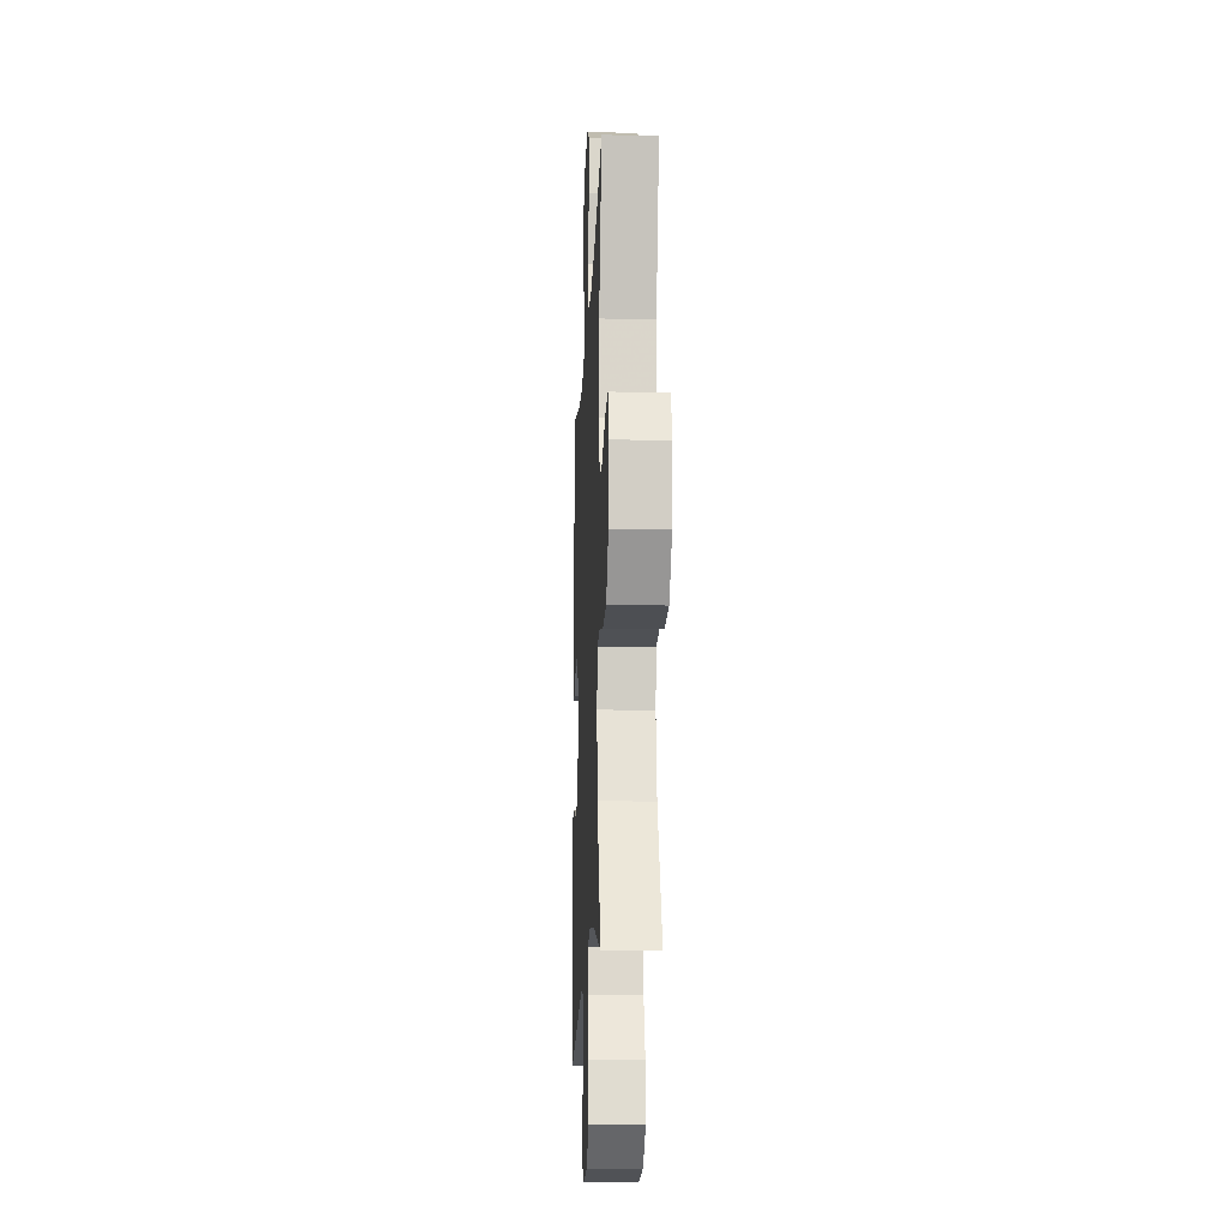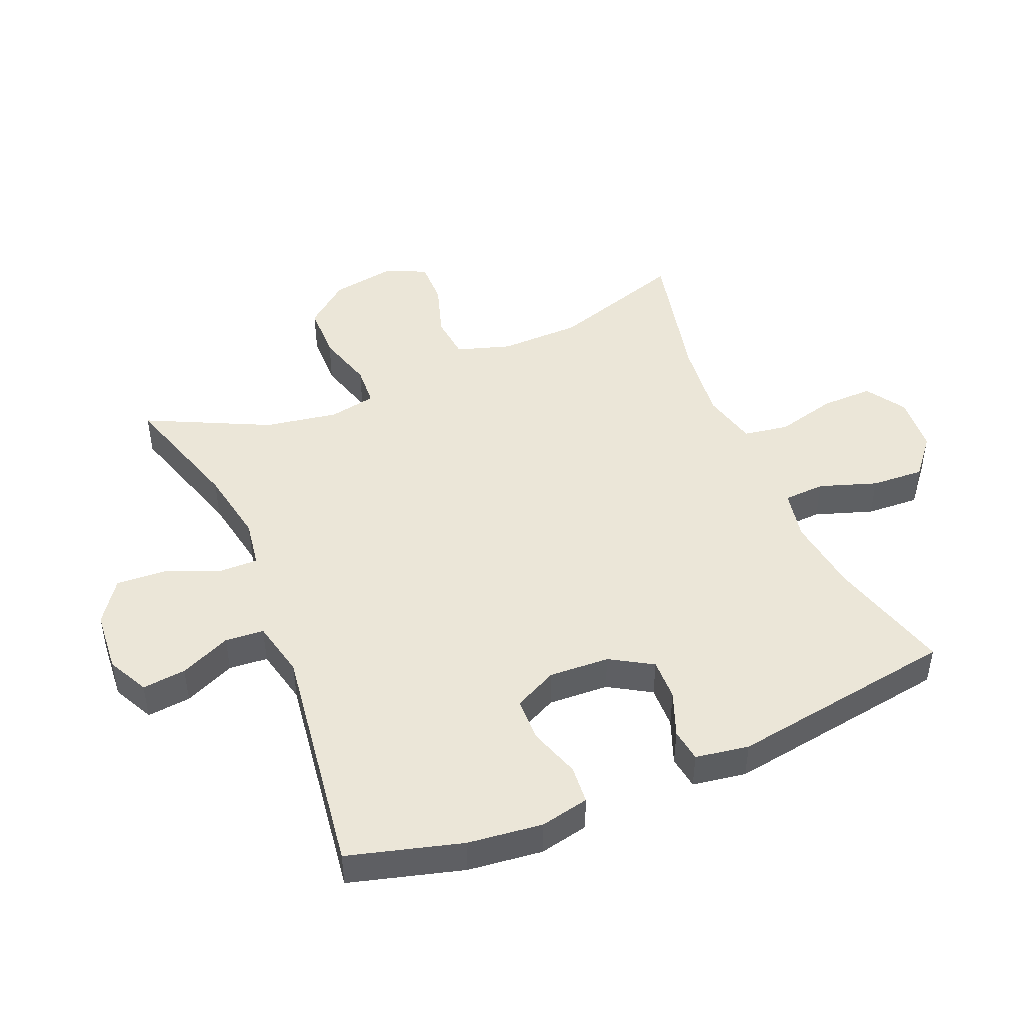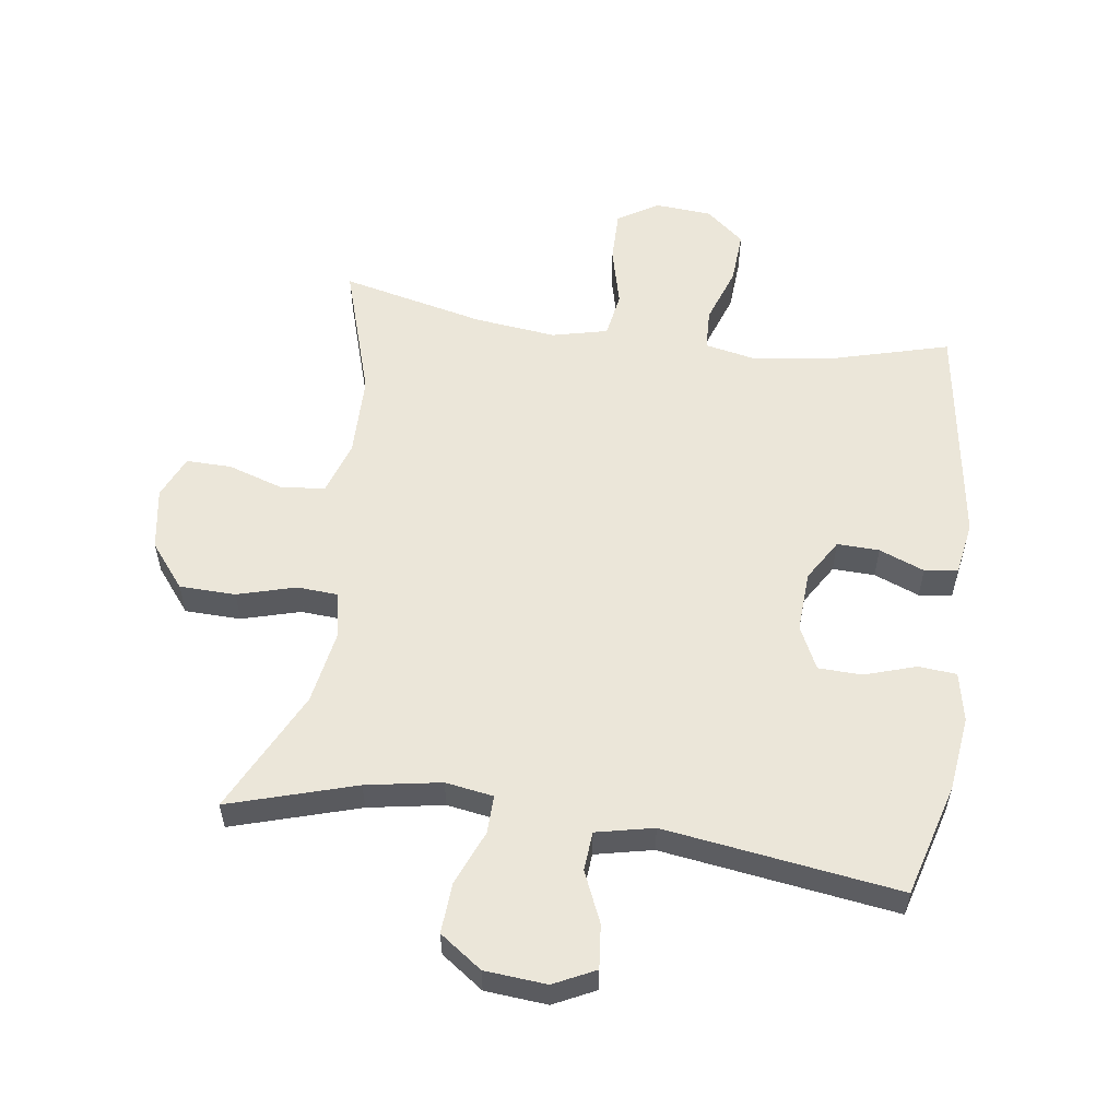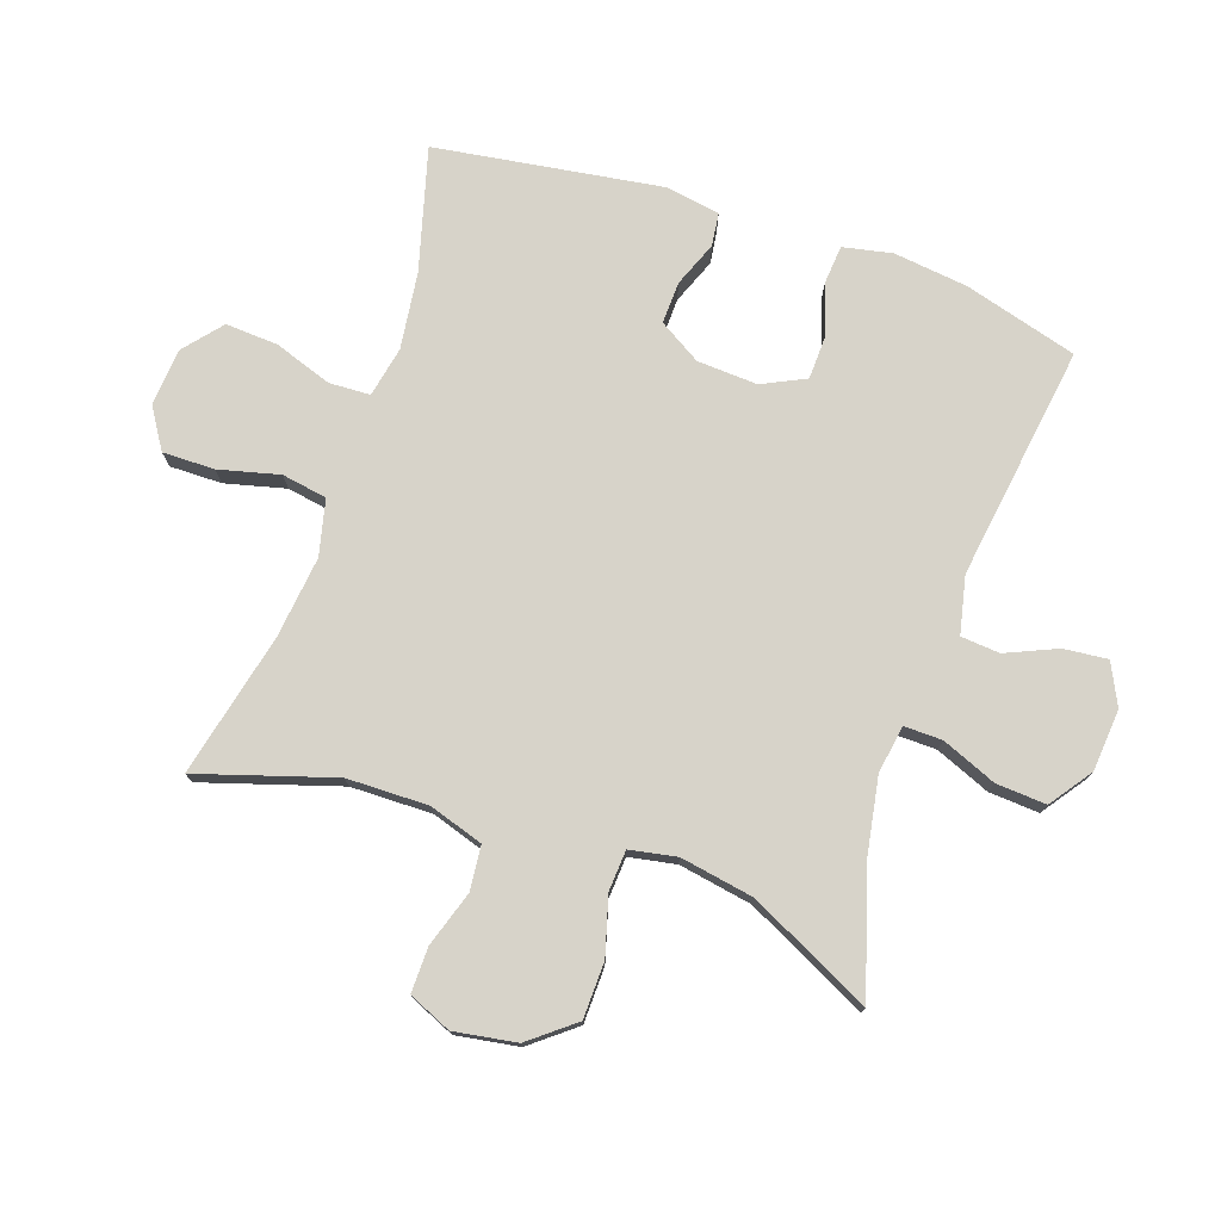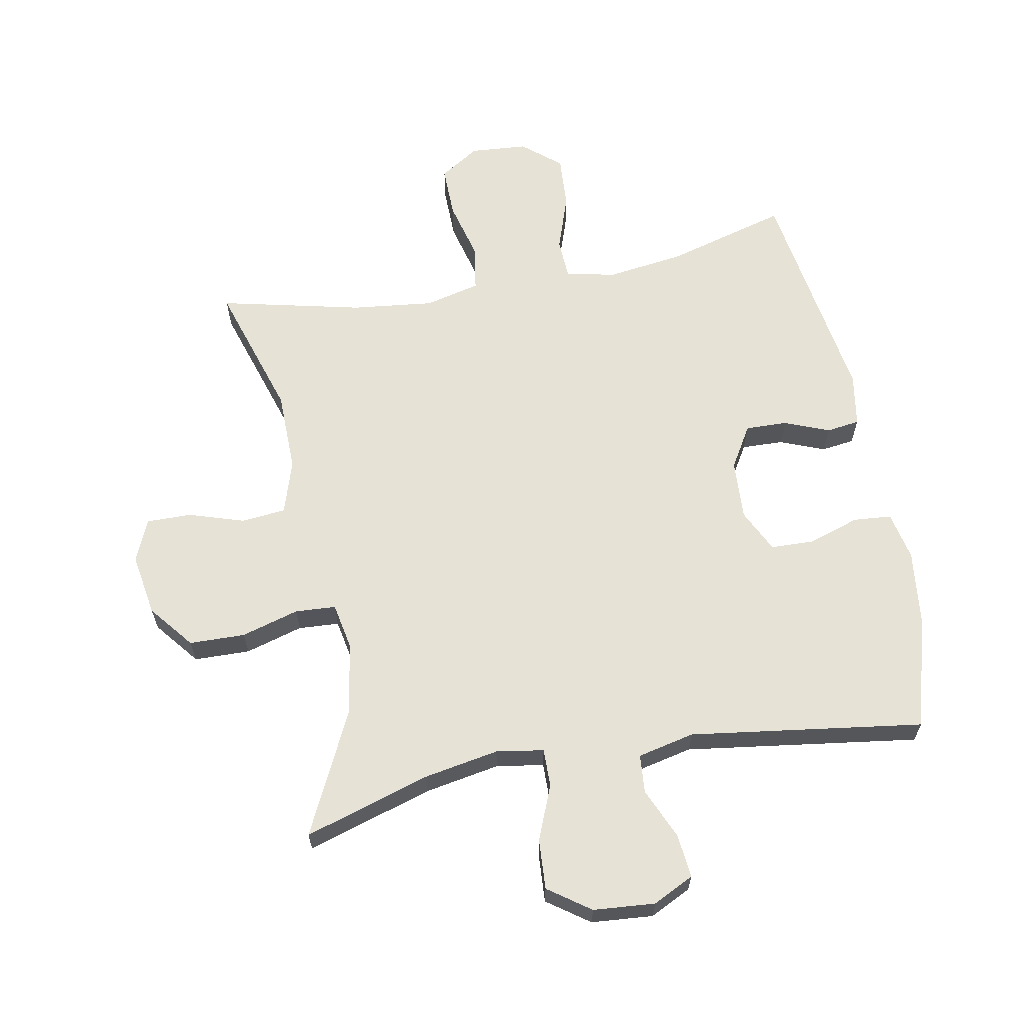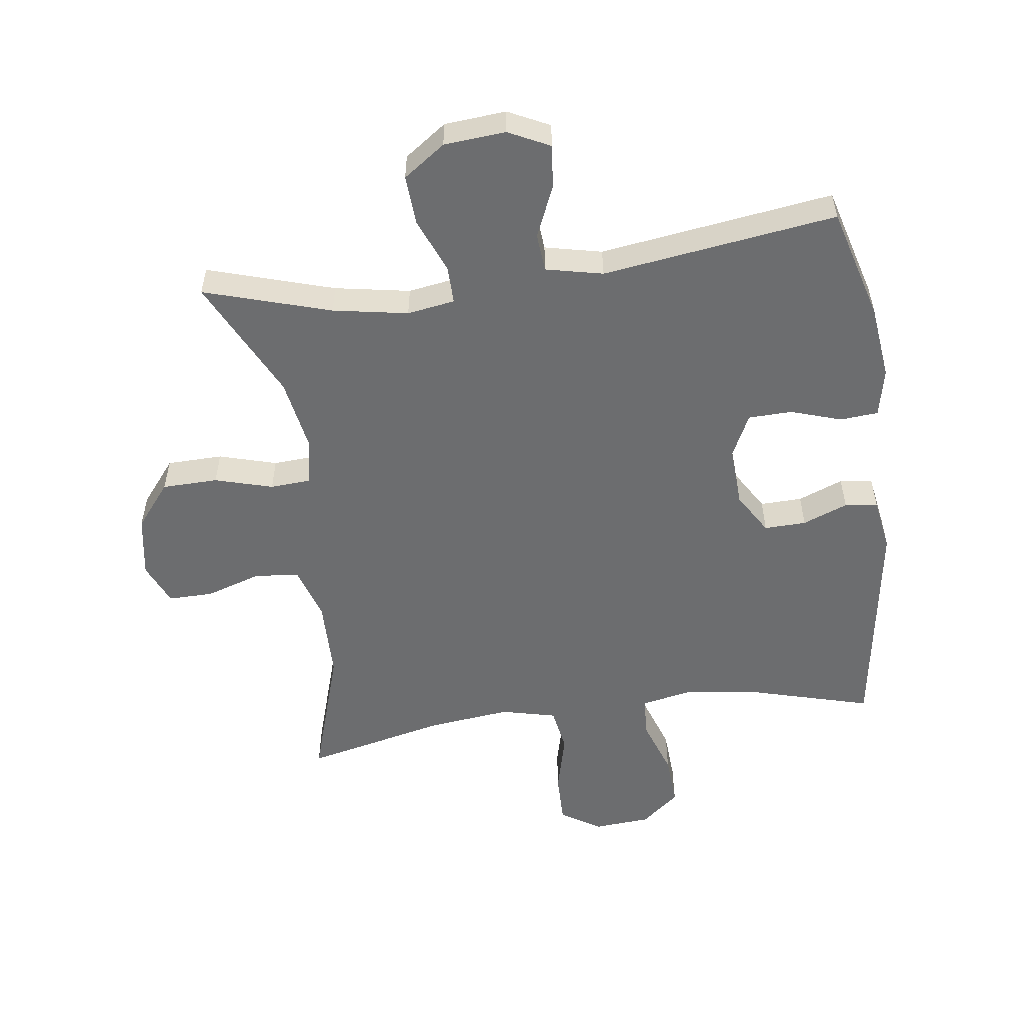
<metadata>
{"format":"obj","ext":"obj","renderer":"f3d","projection":"perspective","resolution":1024,"background":"white","views":[{"elev":-16.3,"azim":87.4,"up":"+Z"},{"elev":46.4,"azim":-113.0,"up":"+Y"},{"elev":56.2,"azim":-171.9,"up":"+Y"},{"elev":76.1,"azim":109.0,"up":"+Y"},{"elev":63.7,"azim":169.3,"up":"+Y"},{"elev":-53.9,"azim":-172.3,"up":"+Y"}]}
</metadata>
<code>
v -0.5 0.07 0.5
v -0.308 0.07 0.447
v -0.187 0.07 0.431
v -0.108 0.07 0.447
v -0.105 0.07 0.512
v -0.136 0.07 0.602
v -0.141 0.07 0.685
v -0.081 0.07 0.735
v 0.009 0.07 0.742
v 0.072 0.07 0.702
v 0.071 0.07 0.62
v 0.047 0.07 0.525
v 0.059 0.07 0.454
v 0.146 0.07 0.433
v 0.275 0.07 0.448
v 0.5 0.07 0.5
v 0.433 0.07 0.287
v 0.431 0.07 0.159
v 0.458 0.07 0.074
v 0.528 0.07 0.067
v 0.615 0.07 0.095
v 0.686 0.07 0.096
v 0.715 0.07 0.029
v 0.699 0.07 -0.069
v 0.643 0.07 -0.139
v 0.555 0.07 -0.141
v 0.464 0.07 -0.115
v 0.4 0.07 -0.119
v 0.386 0.07 -0.193
v 0.406 0.07 -0.308
v 0.5 0.07 -0.5
v 0.301 0.07 -0.439
v 0.183 0.07 -0.418
v 0.108 0.07 -0.43
v 0.109 0.07 -0.49
v 0.144 0.07 -0.576
v 0.149 0.07 -0.655
v 0.083 0.07 -0.702
v -0.014 0.07 -0.71
v -0.079 0.07 -0.678
v -0.072 0.07 -0.609
v -0.037 0.07 -0.529
v -0.042 0.07 -0.468
v -0.132 0.07 -0.448
v -0.5 0.07 -0.5
v -0.55 0.07 -0.322
v -0.564 0.07 -0.205
v -0.548 0.07 -0.128
v -0.488 0.07 -0.123
v -0.408 0.07 -0.149
v -0.339 0.07 -0.147
v -0.306 0.07 -0.079
v -0.311 0.07 0.016
v -0.351 0.07 0.082
v -0.417 0.07 0.08
v -0.488 0.07 0.052
v -0.54 0.07 0.059
v -0.554 0.07 0.143
v -0.5 0 0.5
v -0.308 0 0.447
v -0.187 0 0.431
v -0.108 0 0.447
v -0.105 0 0.512
v -0.136 0 0.602
v -0.141 0 0.685
v -0.081 0 0.735
v 0.009 0 0.742
v 0.072 0 0.702
v 0.071 0 0.62
v 0.047 0 0.525
v 0.059 0 0.454
v 0.146 0 0.433
v 0.275 0 0.448
v 0.5 0 0.5
v 0.433 0 0.287
v 0.431 0 0.159
v 0.458 0 0.074
v 0.528 0 0.067
v 0.615 0 0.095
v 0.686 0 0.096
v 0.715 0 0.029
v 0.699 0 -0.069
v 0.643 0 -0.139
v 0.555 0 -0.141
v 0.464 0 -0.115
v 0.4 0 -0.119
v 0.386 0 -0.193
v 0.406 0 -0.308
v 0.5 0 -0.5
v 0.301 0 -0.439
v 0.183 0 -0.418
v 0.108 0 -0.43
v 0.109 0 -0.49
v 0.144 0 -0.576
v 0.149 0 -0.655
v 0.083 0 -0.702
v -0.014 0 -0.71
v -0.079 0 -0.678
v -0.072 0 -0.609
v -0.037 0 -0.529
v -0.042 0 -0.468
v -0.132 0 -0.448
v -0.5 0 -0.5
v -0.55 0 -0.322
v -0.564 0 -0.205
v -0.548 0 -0.128
v -0.488 0 -0.123
v -0.408 0 -0.149
v -0.339 0 -0.147
v -0.306 0 -0.079
v -0.311 0 0.016
v -0.351 0 0.082
v -0.417 0 0.08
v -0.488 0 0.052
v -0.54 0 0.059
v -0.554 0 0.143
f 55 56 57 58
f 54 55 58 1
f 53 54 1 2
f 52 53 2 3
f 47 48 49 50
f 47 50 51
f 44 45 46 47
f 43 44 47 51
f 39 40 41 42
f 39 42 43
f 38 39 43
f 35 36 37 38
f 34 35 38 43
f 30 31 32
f 29 30 32 33
f 28 29 33 34
f 24 25 26 27
f 24 27 28
f 23 24 28
f 20 21 22 23
f 19 20 23 28
f 18 19 28 34
f 15 16 17
f 14 15 17 18
f 13 14 18 34
f 9 10 11 12
f 5 6 7 8
f 4 5 8 9
f 52 3 4
f 52 4 9 12
f 34 43 51 52
f 12 13 34 52
f 116 115 114 113
f 59 116 113 112
f 60 59 112 111
f 61 60 111 110
f 108 107 106 105
f 109 108 105
f 105 104 103 102
f 109 105 102 101
f 100 99 98 97
f 101 100 97
f 101 97 96
f 96 95 94 93
f 101 96 93 92
f 90 89 88
f 91 90 88 87
f 92 91 87 86
f 85 84 83 82
f 86 85 82
f 86 82 81
f 81 80 79 78
f 86 81 78 77
f 92 86 77 76
f 75 74 73
f 76 75 73 72
f 92 76 72 71
f 70 69 68 67
f 66 65 64 63
f 67 66 63 62
f 62 61 110
f 70 67 62 110
f 110 109 101 92
f 110 92 71 70
f 1 59 60 2
f 2 60 61 3
f 3 61 62 4
f 4 62 63 5
f 5 63 64 6
f 6 64 65 7
f 7 65 66 8
f 8 66 67 9
f 9 67 68 10
f 10 68 69 11
f 11 69 70 12
f 12 70 71 13
f 13 71 72 14
f 14 72 73 15
f 15 73 74 16
f 16 74 75 17
f 17 75 76 18
f 18 76 77 19
f 19 77 78 20
f 20 78 79 21
f 21 79 80 22
f 22 80 81 23
f 23 81 82 24
f 24 82 83 25
f 25 83 84 26
f 26 84 85 27
f 27 85 86 28
f 28 86 87 29
f 29 87 88 30
f 30 88 89 31
f 31 89 90 32
f 32 90 91 33
f 33 91 92 34
f 34 92 93 35
f 35 93 94 36
f 36 94 95 37
f 37 95 96 38
f 38 96 97 39
f 39 97 98 40
f 40 98 99 41
f 41 99 100 42
f 42 100 101 43
f 43 101 102 44
f 44 102 103 45
f 45 103 104 46
f 46 104 105 47
f 47 105 106 48
f 48 106 107 49
f 49 107 108 50
f 50 108 109 51
f 51 109 110 52
f 52 110 111 53
f 53 111 112 54
f 54 112 113 55
f 55 113 114 56
f 56 114 115 57
f 57 115 116 58
f 58 116 59 1

</code>
